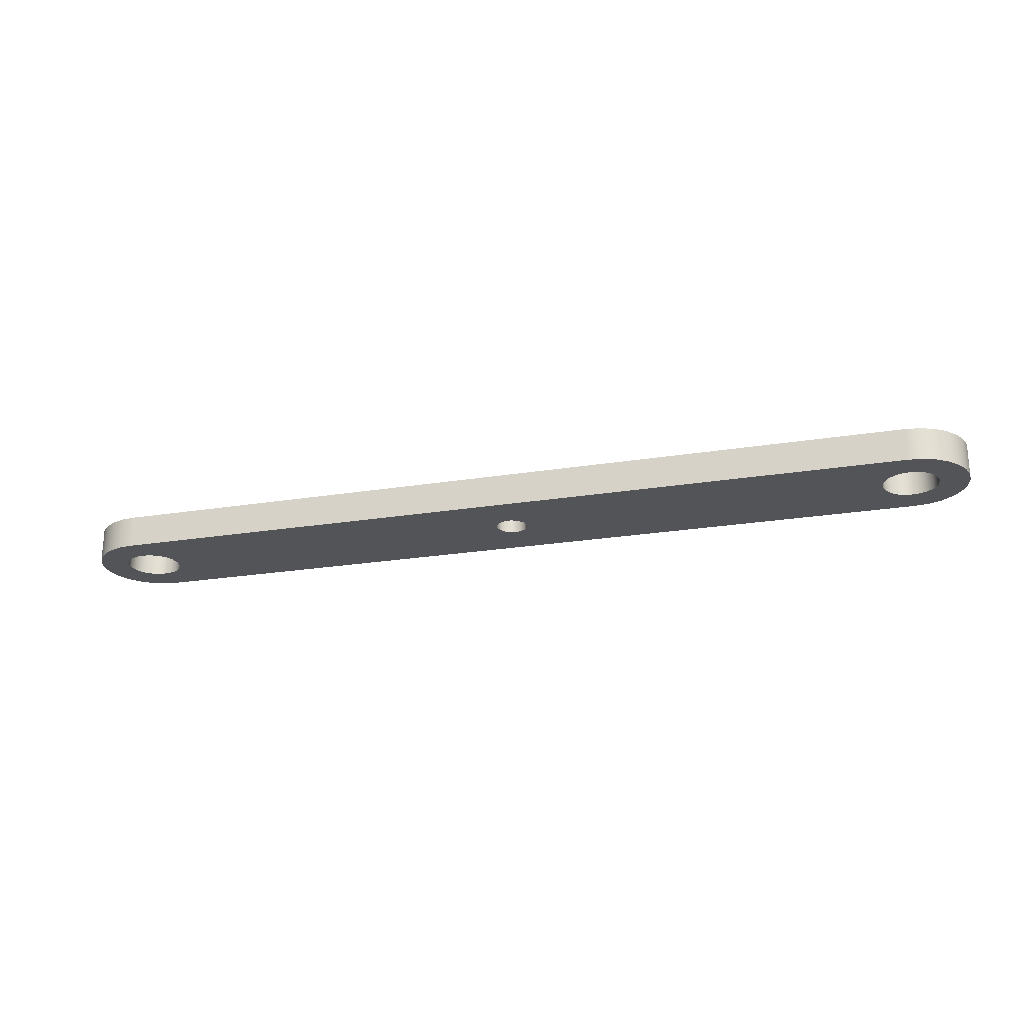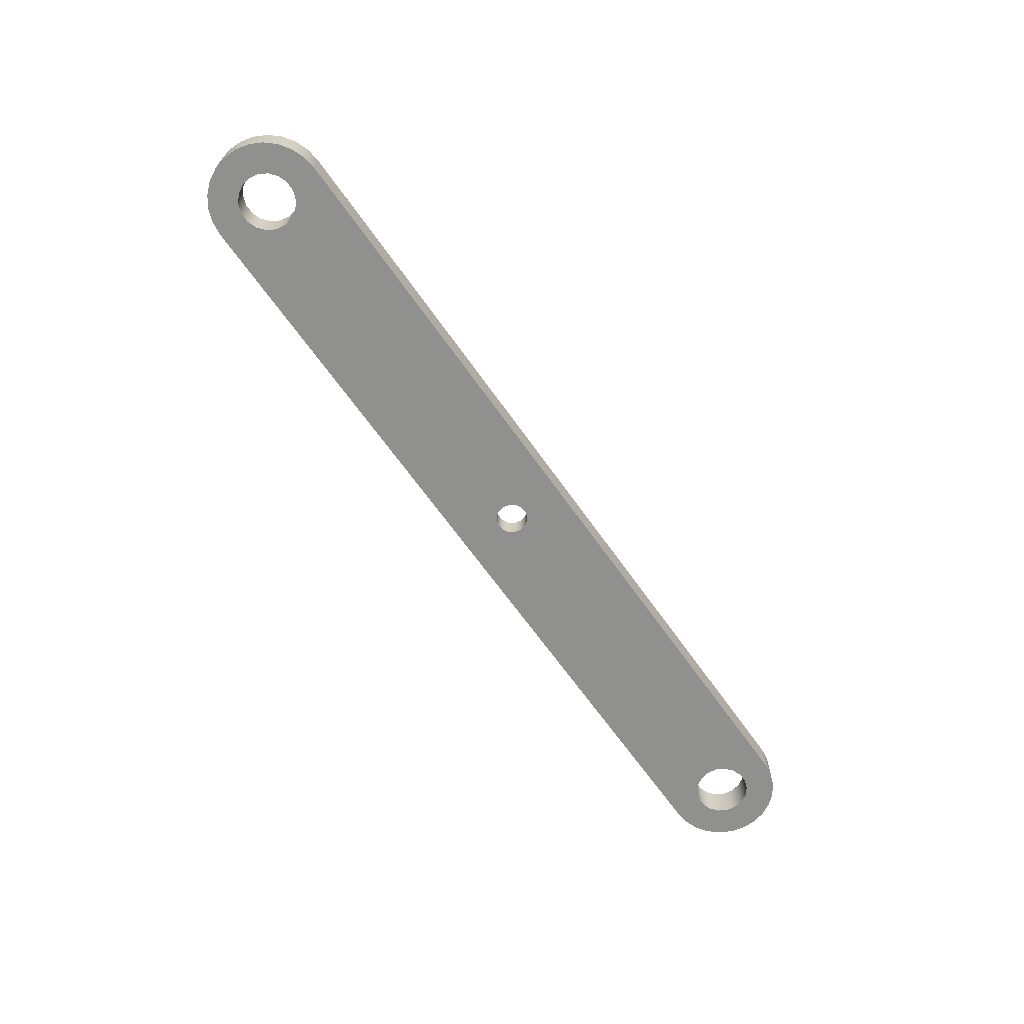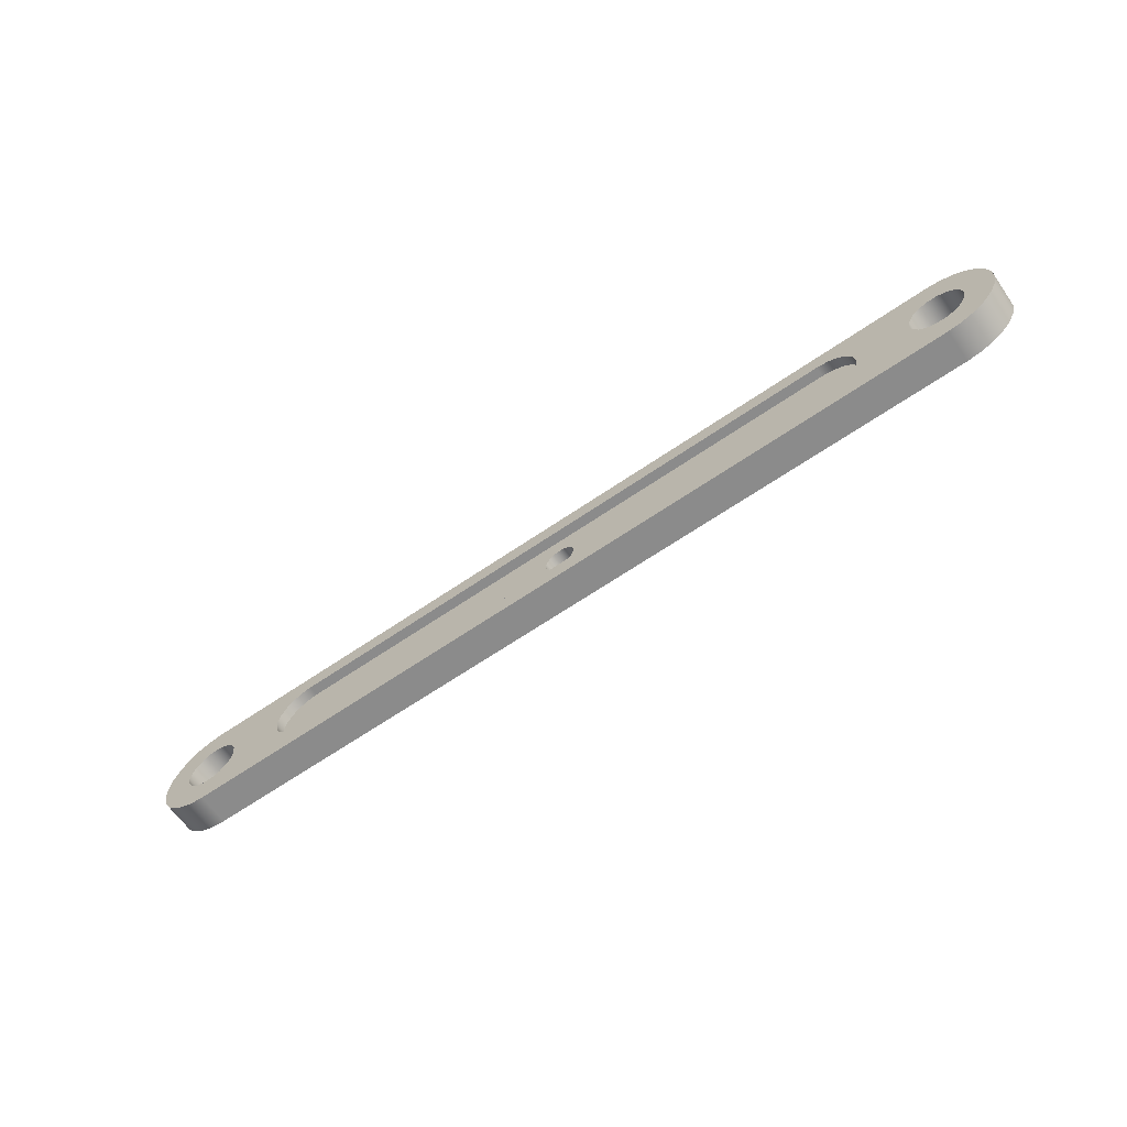
<metadata>
{"format":"obj","ext":"obj","renderer":"f3d","projection":"perspective","resolution":1024,"background":"white","views":[{"elev":-23.4,"azim":-164.6,"up":"+Z"},{"elev":-65.5,"azim":125.1,"up":"+Z"},{"elev":-63.8,"azim":34.9,"up":"+Y"}]}
</metadata>
<code>
v -4.521 -0.5588 0.508
v 4.521 -0.5588 0.508
v 4.521 -0.5588 0.3556
v -4.521 -0.5588 0.3556
v 4.521 -0.5588 0.508
v 4.694 -0.5315 0.508
v 4.85 -0.4521 0.508
v 4.973 -0.3285 0.508
v 5.053 -0.1727 0.508
v 5.08 2.953e-11 0.508
v 5.053 0.1727 0.508
v 4.973 0.3285 0.508
v 4.85 0.4521 0.508
v 4.694 0.5315 0.508
v 4.521 0.5588 0.508
v 4.521 0.5588 0.3556
v 4.694 0.5315 0.3556
v 4.85 0.4521 0.3556
v 4.973 0.3285 0.3556
v 5.053 0.1727 0.3556
v 5.08 2.953e-11 0.3556
v 5.053 -0.1727 0.3556
v 4.973 -0.3285 0.3556
v 4.85 -0.4521 0.3556
v 4.694 -0.5315 0.3556
v 4.521 -0.5588 0.3556
v 4.521 0.5588 0.508
v -4.521 0.5588 0.508
v -4.521 0.5588 0.3556
v 4.521 0.5588 0.3556
v -4.521 0.5588 0.508
v -4.694 0.5315 0.508
v -4.85 0.4521 0.508
v -4.973 0.3285 0.508
v -5.053 0.1727 0.508
v -5.08 -3.558e-11 0.508
v -5.053 -0.1727 0.508
v -4.973 -0.3285 0.508
v -4.85 -0.4521 0.508
v -4.694 -0.5315 0.508
v -4.521 -0.5588 0.508
v -4.521 -0.5588 0.3556
v -4.694 -0.5315 0.3556
v -4.85 -0.4521 0.3556
v -4.973 -0.3285 0.3556
v -5.053 -0.1727 0.3556
v -5.08 -3.558e-11 0.3556
v -5.053 0.1727 0.3556
v -4.973 0.3285 0.3556
v -4.85 0.4521 0.3556
v -4.694 0.5315 0.3556
v -4.521 0.5588 0.3556
v -0.2464 -3.017e-17 0.3556
v -0.222 0.1069 0.3556
v -0.1536 0.1926 0.3556
v -0.05482 0.2402 0.3556
v 0.05482 0.2402 0.3556
v 0.1536 0.1926 0.3556
v 0.222 0.1069 0.3556
v 0.2464 0 0.3556
v 0.222 -0.1069 0.3556
v 0.1536 -0.1926 0.3556
v 0.05482 -0.2402 0.3556
v -0.05482 -0.2402 0.3556
v -0.1536 -0.1926 0.3556
v -0.222 -0.1069 0.3556
v -4.521 0.5588 0.3556
v -4.694 0.5315 0.3556
v -4.85 0.4521 0.3556
v -4.973 0.3285 0.3556
v -5.053 0.1727 0.3556
v -5.08 -3.558e-11 0.3556
v -5.053 -0.1727 0.3556
v -4.973 -0.3285 0.3556
v -4.85 -0.4521 0.3556
v -4.694 -0.5315 0.3556
v -4.521 -0.5588 0.3556
v 4.521 -0.5588 0.3556
v 4.694 -0.5315 0.3556
v 4.85 -0.4521 0.3556
v 4.973 -0.3285 0.3556
v 5.053 -0.1727 0.3556
v 5.08 2.953e-11 0.3556
v 5.053 0.1727 0.3556
v 4.973 0.3285 0.3556
v 4.85 0.4521 0.3556
v 4.694 0.5315 0.3556
v 4.521 0.5588 0.3556
v -0.2464 -3.017e-17 0.3556
v -0.222 -0.1069 0.3556
v -0.1536 -0.1926 0.3556
v -0.05482 -0.2402 0.3556
v 0.05482 -0.2402 0.3556
v 0.1536 -0.1926 0.3556
v 0.222 -0.1069 0.3556
v 0.2464 0 0.3556
v 0.222 0.1069 0.3556
v 0.1536 0.1926 0.3556
v 0.05482 0.2402 0.3556
v -0.05482 0.2402 0.3556
v -0.1536 0.1926 0.3556
v -0.222 0.1069 0.3556
v -0.2464 -3.017e-17 0
v -0.222 0.1069 0
v -0.1536 0.1926 0
v -0.05482 0.2402 0
v 0.05482 0.2402 0
v 0.1536 0.1926 0
v 0.222 0.1069 0
v 0.2464 0 0
v 0.222 -0.1069 0
v 0.1536 -0.1926 0
v 0.05482 -0.2402 0
v -0.05482 -0.2402 0
v -0.1536 -0.1926 0
v -0.222 -0.1069 0
v -0.2464 -3.017e-17 0.3556
v -0.2464 -3.017e-17 0
v 5.918 -5.288e-17 0.508
v 5.944 -0.1477 0.508
v 6.019 -0.2776 0.508
v 6.134 -0.3739 0.508
v 6.275 -0.4252 0.508
v 6.425 -0.4252 0.508
v 6.566 -0.3739 0.508
v 6.681 -0.2776 0.508
v 6.756 -0.1477 0.508
v 6.782 0 0.508
v 6.756 0.1477 0.508
v 6.681 0.2776 0.508
v 6.566 0.3739 0.508
v 6.425 0.4252 0.508
v 6.275 0.4252 0.508
v 6.134 0.3739 0.508
v 6.019 0.2776 0.508
v 5.944 0.1477 0.508
v 5.918 -5.288e-17 0
v 5.944 0.1477 0
v 6.019 0.2776 0
v 6.134 0.3739 0
v 6.275 0.4252 0
v 6.425 0.4252 0
v 6.566 0.3739 0
v 6.681 0.2776 0
v 6.756 0.1477 0
v 6.782 0 0
v 6.756 -0.1477 0
v 6.681 -0.2776 0
v 6.566 -0.3739 0
v 6.425 -0.4252 0
v 6.275 -0.4252 0
v 6.134 -0.3739 0
v 6.019 -0.2776 0
v 5.944 -0.1477 0
v 5.918 -5.288e-17 0.508
v 5.918 -5.288e-17 0
v -6.782 -5.288e-17 0.508
v -6.756 -0.1477 0.508
v -6.681 -0.2776 0.508
v -6.566 -0.3739 0.508
v -6.425 -0.4252 0.508
v -6.275 -0.4252 0.508
v -6.134 -0.3739 0.508
v -6.019 -0.2776 0.508
v -5.944 -0.1477 0.508
v -5.918 0 0.508
v -5.944 0.1477 0.508
v -6.019 0.2776 0.508
v -6.134 0.3739 0.508
v -6.275 0.4252 0.508
v -6.425 0.4252 0.508
v -6.566 0.3739 0.508
v -6.681 0.2776 0.508
v -6.756 0.1477 0.508
v -6.782 -5.288e-17 0
v -6.756 0.1477 0
v -6.681 0.2776 0
v -6.566 0.3739 0
v -6.425 0.4252 0
v -6.275 0.4252 0
v -6.134 0.3739 0
v -6.019 0.2776 0
v -5.944 0.1477 0
v -5.918 0 0
v -5.944 -0.1477 0
v -6.019 -0.2776 0
v -6.134 -0.3739 0
v -6.275 -0.4252 0
v -6.425 -0.4252 0
v -6.566 -0.3739 0
v -6.681 -0.2776 0
v -6.756 -0.1477 0
v -6.782 -5.288e-17 0.508
v -6.782 -5.288e-17 0
v 6.35 0.889 0
v -6.35 0.889 0
v -6.35 0.889 0.508
v 6.35 0.889 0.508
v 6.35 -0.889 0
v 6.563 -0.8632 0
v 6.763 -0.7872 0
v 6.94 -0.6654 0
v 7.082 -0.505 0
v 7.181 -0.3152 0
v 7.233 -0.1072 0
v 7.233 0.1072 0
v 7.181 0.3152 0
v 7.082 0.505 0
v 6.94 0.6654 0
v 6.763 0.7872 0
v 6.563 0.8632 0
v 6.35 0.889 0
v 6.35 0.889 0.508
v 6.563 0.8632 0.508
v 6.763 0.7872 0.508
v 6.94 0.6654 0.508
v 7.082 0.505 0.508
v 7.181 0.3152 0.508
v 7.233 0.1072 0.508
v 7.233 -0.1072 0.508
v 7.181 -0.3152 0.508
v 7.082 -0.505 0.508
v 6.94 -0.6654 0.508
v 6.763 -0.7872 0.508
v 6.563 -0.8632 0.508
v 6.35 -0.889 0.508
v -6.35 -0.889 0
v 6.35 -0.889 0
v 6.35 -0.889 0.508
v -6.35 -0.889 0.508
v -6.35 0.889 0
v -6.563 0.8632 0
v -6.763 0.7872 0
v -6.94 0.6654 0
v -7.082 0.505 0
v -7.181 0.3152 0
v -7.233 0.1072 0
v -7.233 -0.1072 0
v -7.181 -0.3152 0
v -7.082 -0.505 0
v -6.94 -0.6654 0
v -6.763 -0.7872 0
v -6.563 -0.8632 0
v -6.35 -0.889 0
v -6.35 -0.889 0.508
v -6.563 -0.8632 0.508
v -6.763 -0.7872 0.508
v -6.94 -0.6654 0.508
v -7.082 -0.505 0.508
v -7.181 -0.3152 0.508
v -7.233 -0.1072 0.508
v -7.233 0.1072 0.508
v -7.181 0.3152 0.508
v -7.082 0.505 0.508
v -6.94 0.6654 0.508
v -6.763 0.7872 0.508
v -6.563 0.8632 0.508
v -6.35 0.889 0.508
v 4.521 -0.5588 0.508
v -4.521 -0.5588 0.508
v -4.694 -0.5315 0.508
v -4.85 -0.4521 0.508
v -4.973 -0.3285 0.508
v -5.053 -0.1727 0.508
v -5.08 -3.558e-11 0.508
v -5.053 0.1727 0.508
v -4.973 0.3285 0.508
v -4.85 0.4521 0.508
v -4.694 0.5315 0.508
v -4.521 0.5588 0.508
v 4.521 0.5588 0.508
v 4.694 0.5315 0.508
v 4.85 0.4521 0.508
v 4.973 0.3285 0.508
v 5.053 0.1727 0.508
v 5.08 2.953e-11 0.508
v 5.053 -0.1727 0.508
v 4.973 -0.3285 0.508
v 4.85 -0.4521 0.508
v 4.694 -0.5315 0.508
v -6.782 -5.288e-17 0.508
v -6.756 0.1477 0.508
v -6.681 0.2776 0.508
v -6.566 0.3739 0.508
v -6.425 0.4252 0.508
v -6.275 0.4252 0.508
v -6.134 0.3739 0.508
v -6.019 0.2776 0.508
v -5.944 0.1477 0.508
v -5.918 0 0.508
v -5.944 -0.1477 0.508
v -6.019 -0.2776 0.508
v -6.134 -0.3739 0.508
v -6.275 -0.4252 0.508
v -6.425 -0.4252 0.508
v -6.566 -0.3739 0.508
v -6.681 -0.2776 0.508
v -6.756 -0.1477 0.508
v 5.918 -5.288e-17 0.508
v 5.944 0.1477 0.508
v 6.019 0.2776 0.508
v 6.134 0.3739 0.508
v 6.275 0.4252 0.508
v 6.425 0.4252 0.508
v 6.566 0.3739 0.508
v 6.681 0.2776 0.508
v 6.756 0.1477 0.508
v 6.782 0 0.508
v 6.756 -0.1477 0.508
v 6.681 -0.2776 0.508
v 6.566 -0.3739 0.508
v 6.425 -0.4252 0.508
v 6.275 -0.4252 0.508
v 6.134 -0.3739 0.508
v 6.019 -0.2776 0.508
v 5.944 -0.1477 0.508
v -6.35 0.889 0.508
v -6.563 0.8632 0.508
v -6.763 0.7872 0.508
v -6.94 0.6654 0.508
v -7.082 0.505 0.508
v -7.181 0.3152 0.508
v -7.233 0.1072 0.508
v -7.233 -0.1072 0.508
v -7.181 -0.3152 0.508
v -7.082 -0.505 0.508
v -6.94 -0.6654 0.508
v -6.763 -0.7872 0.508
v -6.563 -0.8632 0.508
v -6.35 -0.889 0.508
v 6.35 -0.889 0.508
v 6.563 -0.8632 0.508
v 6.763 -0.7872 0.508
v 6.94 -0.6654 0.508
v 7.082 -0.505 0.508
v 7.181 -0.3152 0.508
v 7.233 -0.1072 0.508
v 7.233 0.1072 0.508
v 7.181 0.3152 0.508
v 7.082 0.505 0.508
v 6.94 0.6654 0.508
v 6.763 0.7872 0.508
v 6.563 0.8632 0.508
v 6.35 0.889 0.508
v -6.782 -5.288e-17 0
v -6.756 -0.1477 0
v -6.681 -0.2776 0
v -6.566 -0.3739 0
v -6.425 -0.4252 0
v -6.275 -0.4252 0
v -6.134 -0.3739 0
v -6.019 -0.2776 0
v -5.944 -0.1477 0
v -5.918 0 0
v -5.944 0.1477 0
v -6.019 0.2776 0
v -6.134 0.3739 0
v -6.275 0.4252 0
v -6.425 0.4252 0
v -6.566 0.3739 0
v -6.681 0.2776 0
v -6.756 0.1477 0
v 5.918 -5.288e-17 0
v 5.944 -0.1477 0
v 6.019 -0.2776 0
v 6.134 -0.3739 0
v 6.275 -0.4252 0
v 6.425 -0.4252 0
v 6.566 -0.3739 0
v 6.681 -0.2776 0
v 6.756 -0.1477 0
v 6.782 0 0
v 6.756 0.1477 0
v 6.681 0.2776 0
v 6.566 0.3739 0
v 6.425 0.4252 0
v 6.275 0.4252 0
v 6.134 0.3739 0
v 6.019 0.2776 0
v 5.944 0.1477 0
v -0.2464 -3.017e-17 0
v -0.222 -0.1069 0
v -0.1536 -0.1926 0
v -0.05482 -0.2402 0
v 0.05482 -0.2402 0
v 0.1536 -0.1926 0
v 0.222 -0.1069 0
v 0.2464 0 0
v 0.222 0.1069 0
v 0.1536 0.1926 0
v 0.05482 0.2402 0
v -0.05482 0.2402 0
v -0.1536 0.1926 0
v -0.222 0.1069 0
v -6.35 -0.889 0
v -6.563 -0.8632 0
v -6.763 -0.7872 0
v -6.94 -0.6654 0
v -7.082 -0.505 0
v -7.181 -0.3152 0
v -7.233 -0.1072 0
v -7.233 0.1072 0
v -7.181 0.3152 0
v -7.082 0.505 0
v -6.94 0.6654 0
v -6.763 0.7872 0
v -6.563 0.8632 0
v -6.35 0.889 0
v 6.35 0.889 0
v 6.563 0.8632 0
v 6.763 0.7872 0
v 6.94 0.6654 0
v 7.082 0.505 0
v 7.181 0.3152 0
v 7.233 0.1072 0
v 7.233 -0.1072 0
v 7.181 -0.3152 0
v 7.082 -0.505 0
v 6.94 -0.6654 0
v 6.763 -0.7872 0
v 6.563 -0.8632 0
v 6.35 -0.889 0
g 3deb4086-e2c3-11ea-9916-54bf646e7e1f
f 1 2 4
f 4 2 3
g 3dfd954c-e2c3-11ea-bd85-54bf646e7e1f
f 26 5 25
f 25 5 6
f 25 6 24
f 24 6 7
f 24 7 23
f 23 7 8
f 23 8 22
f 22 8 9
f 22 9 21
f 21 9 10
f 21 10 20
f 20 10 11
f 20 11 19
f 19 11 12
f 19 12 18
f 18 12 13
f 18 13 17
f 17 13 14
f 17 14 16
f 16 14 15
g 3e01dc82-e2c3-11ea-8791-54bf646e7e1f
f 27 28 30
f 30 28 29
g 3e05d568-e2c3-11ea-b19e-54bf646e7e1f
f 52 31 51
f 51 31 32
f 51 32 50
f 50 32 33
f 50 33 49
f 49 33 34
f 49 34 48
f 48 34 35
f 48 35 47
f 47 35 36
f 47 36 46
f 46 36 37
f 46 37 45
f 45 37 38
f 45 38 44
f 44 38 39
f 44 39 43
f 43 39 40
f 43 40 42
f 42 40 41
g 3e09ce36-e2c3-11ea-ad5e-54bf646e7e1f
f 66 53 72
f 72 53 54
f 72 54 71
f 71 54 55
f 71 55 70
f 70 55 56
f 70 56 69
f 69 56 67
f 69 67 68
f 67 56 88
f 88 56 57
f 88 57 86
f 86 57 85
f 85 57 58
f 85 58 84
f 84 58 59
f 84 59 83
f 83 59 60
f 83 60 61
f 83 61 82
f 82 61 62
f 82 62 81
f 81 62 63
f 81 63 80
f 80 63 78
f 80 78 79
f 63 64 78
f 78 64 77
f 77 64 75
f 77 75 76
f 75 64 74
f 74 64 65
f 74 65 73
f 73 65 66
f 73 66 72
f 86 87 88
g 3d404f12-e2c3-11ea-a456-54bf646e7e1f
f 90 116 89
f 89 116 118
f 117 103 102
f 102 103 104
f 102 104 105
f 90 91 116
f 116 91 115
f 115 91 92
f 115 92 114
f 114 92 93
f 114 93 113
f 113 93 94
f 113 94 112
f 112 94 95
f 112 95 111
f 111 95 96
f 111 96 110
f 110 96 97
f 110 97 109
f 109 97 98
f 109 98 108
f 108 98 99
f 108 99 107
f 107 99 100
f 107 100 106
f 106 100 101
f 106 101 105
f 105 101 102
g 3d4447e8-e2c3-11ea-8f54-54bf646e7e1f
f 120 154 119
f 119 154 156
f 155 137 136
f 136 137 138
f 136 138 135
f 135 138 139
f 135 139 134
f 134 139 140
f 134 140 133
f 133 140 141
f 133 141 132
f 132 141 142
f 132 142 131
f 131 142 143
f 131 143 130
f 130 143 144
f 130 144 129
f 129 144 145
f 129 145 128
f 128 145 146
f 128 146 127
f 127 146 147
f 127 147 126
f 126 147 148
f 126 148 125
f 125 148 149
f 125 149 124
f 124 149 150
f 124 150 123
f 123 150 151
f 123 151 122
f 122 151 152
f 122 152 121
f 121 152 153
f 121 153 120
f 120 153 154
g 3d4840b4-e2c3-11ea-9504-54bf646e7e1f
f 158 192 157
f 157 192 194
f 193 175 174
f 174 175 176
f 174 176 173
f 173 176 177
f 173 177 172
f 172 177 178
f 172 178 171
f 171 178 179
f 171 179 170
f 170 179 180
f 170 180 169
f 169 180 181
f 169 181 168
f 168 181 182
f 168 182 167
f 167 182 183
f 167 183 166
f 166 183 184
f 166 184 165
f 165 184 185
f 165 185 164
f 164 185 186
f 164 186 163
f 163 186 187
f 163 187 162
f 162 187 188
f 162 188 161
f 161 188 189
f 161 189 160
f 160 189 190
f 160 190 159
f 159 190 191
f 159 191 158
f 158 191 192
g 3d4c6092-e2c3-11ea-83d1-54bf646e7e1f
f 195 196 198
f 198 196 197
g 3d50595c-e2c3-11ea-bf8e-54bf646e7e1f
f 226 199 225
f 225 199 200
f 225 200 224
f 224 200 201
f 224 201 223
f 223 201 202
f 223 202 222
f 222 202 203
f 222 203 221
f 221 203 204
f 221 204 220
f 220 204 205
f 220 205 219
f 219 205 206
f 219 206 218
f 218 206 207
f 218 207 217
f 217 207 208
f 217 208 216
f 216 208 209
f 216 209 215
f 215 209 210
f 215 210 214
f 214 210 211
f 214 211 213
f 213 211 212
g 3d547948-e2c3-11ea-b298-54bf646e7e1f
f 227 228 230
f 230 228 229
g 3d5871fe-e2c3-11ea-9cef-54bf646e7e1f
f 258 231 257
f 257 231 232
f 257 232 256
f 256 232 233
f 256 233 255
f 255 233 234
f 255 234 254
f 254 234 235
f 254 235 253
f 253 235 236
f 253 236 252
f 252 236 237
f 252 237 251
f 251 237 238
f 251 238 250
f 250 238 239
f 250 239 249
f 249 239 240
f 249 240 248
f 248 240 241
f 248 241 247
f 247 241 242
f 247 242 246
f 246 242 243
f 246 243 245
f 245 243 244
g 3d5c91fa-e2c3-11ea-aade-54bf646e7e1f
f 260 330 259
f 259 330 331
f 259 331 333
f 333 331 332
f 261 327 260
f 260 327 328
f 260 328 330
f 330 328 329
f 327 261 294
f 294 261 262
f 294 262 293
f 293 262 263
f 293 263 292
f 292 263 264
f 292 264 291
f 291 264 265
f 291 265 290
f 290 265 289
f 289 265 266
f 289 266 288
f 288 266 267
f 288 267 287
f 287 267 268
f 287 268 286
f 286 268 269
f 286 269 320
f 320 269 270
f 320 270 319
f 319 270 317
f 319 317 318
f 270 271 317
f 317 271 344
f 344 271 342
f 344 342 343
f 342 271 341
f 341 271 272
f 341 272 303
f 303 272 273
f 303 273 302
f 302 273 274
f 302 274 301
f 301 274 275
f 301 275 300
f 300 275 276
f 300 276 299
f 299 276 316
f 316 276 277
f 316 277 315
f 315 277 278
f 315 278 314
f 314 278 279
f 314 279 313
f 313 279 280
f 313 280 334
f 334 280 259
f 334 259 333
f 282 323 281
f 281 323 324
f 281 324 298
f 298 324 325
f 298 325 297
f 297 325 296
f 296 325 326
f 296 326 295
f 295 326 294
f 294 326 327
f 323 282 322
f 322 282 283
f 322 283 284
f 322 284 321
f 321 284 285
f 321 285 286
f 341 303 340
f 340 303 304
f 340 304 305
f 340 305 339
f 339 305 306
f 339 306 307
f 339 307 338
f 338 307 308
f 338 308 337
f 337 308 309
f 337 309 336
f 336 309 310
f 336 310 311
f 336 311 335
f 335 311 312
f 335 312 313
f 320 321 286
f 334 335 313
g 3d60d90c-e2c3-11ea-b874-54bf646e7e1f
f 346 401 345
f 345 401 402
f 345 402 362
f 362 402 403
f 362 403 361
f 361 403 360
f 360 403 404
f 360 404 359
f 359 404 358
f 358 404 405
f 358 405 406
f 401 346 400
f 400 346 347
f 400 347 348
f 400 348 399
f 399 348 349
f 399 349 350
f 351 384 350
f 350 384 395
f 350 395 397
f 397 395 396
f 351 352 384
f 384 352 383
f 383 352 353
f 383 353 382
f 382 353 354
f 382 354 381
f 381 354 394
f 394 354 355
f 394 355 393
f 393 355 356
f 393 356 392
f 392 356 357
f 392 357 358
f 364 387 363
f 363 387 388
f 363 388 389
f 387 364 386
f 386 364 365
f 386 365 385
f 385 365 366
f 385 366 367
f 368 418 367
f 367 418 419
f 367 419 420
f 368 369 418
f 418 369 417
f 417 369 370
f 417 370 371
f 417 371 416
f 416 371 372
f 416 372 415
f 415 372 373
f 415 373 414
f 414 373 374
f 414 374 375
f 414 375 413
f 413 375 376
f 413 376 377
f 378 391 377
f 377 391 409
f 377 409 411
f 411 409 410
f 378 379 391
f 391 379 390
f 390 379 380
f 390 380 389
f 389 380 363
f 384 385 395
f 395 385 422
f 422 385 367
f 422 367 420
f 391 392 409
f 409 392 408
f 408 392 358
f 408 358 406
f 397 398 350
f 350 398 399
f 406 407 408
f 411 412 377
f 377 412 413
f 420 421 422

</code>
